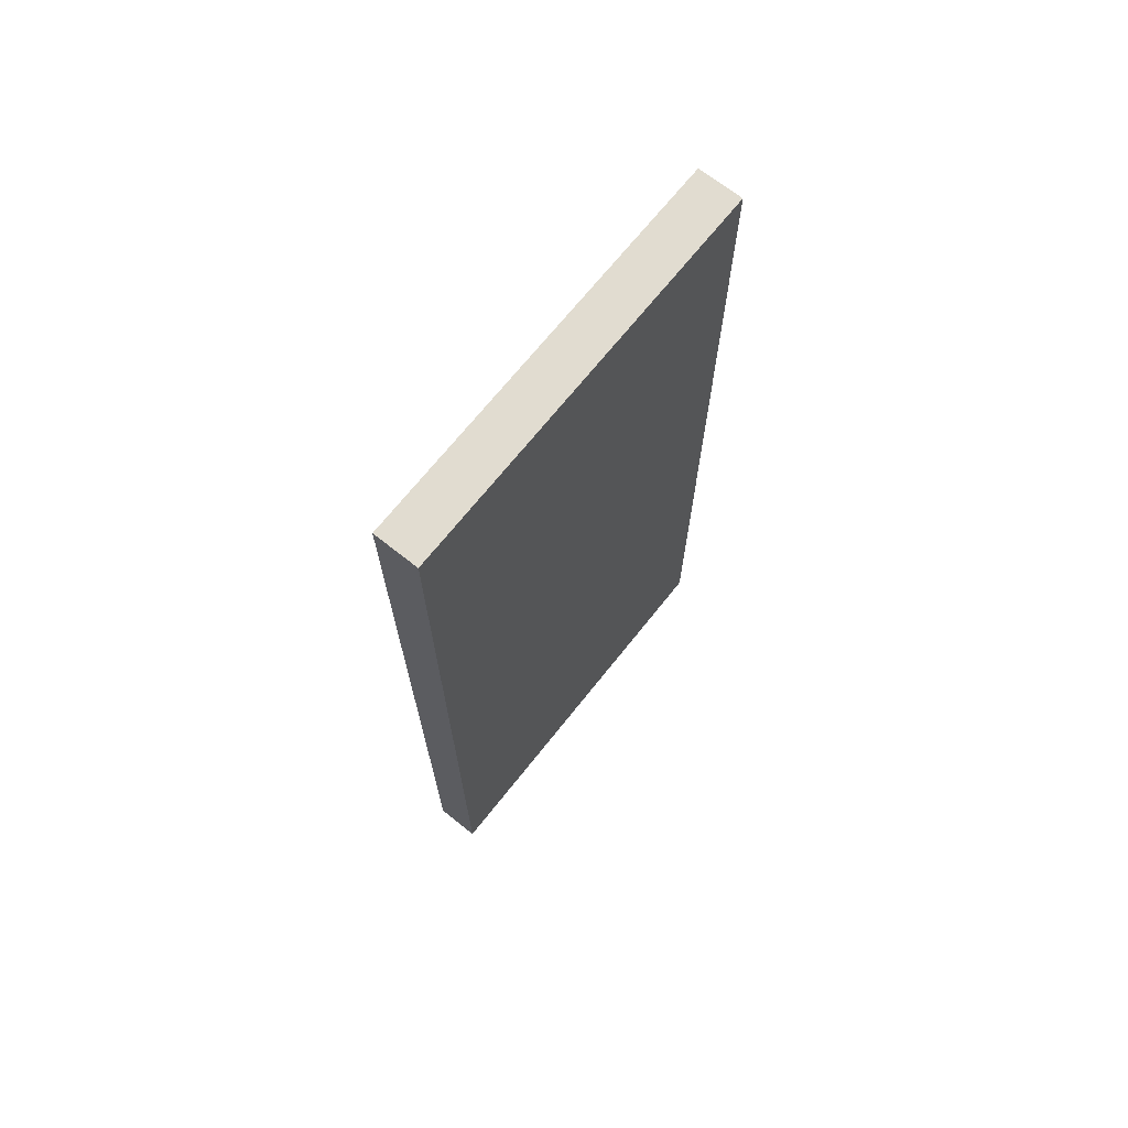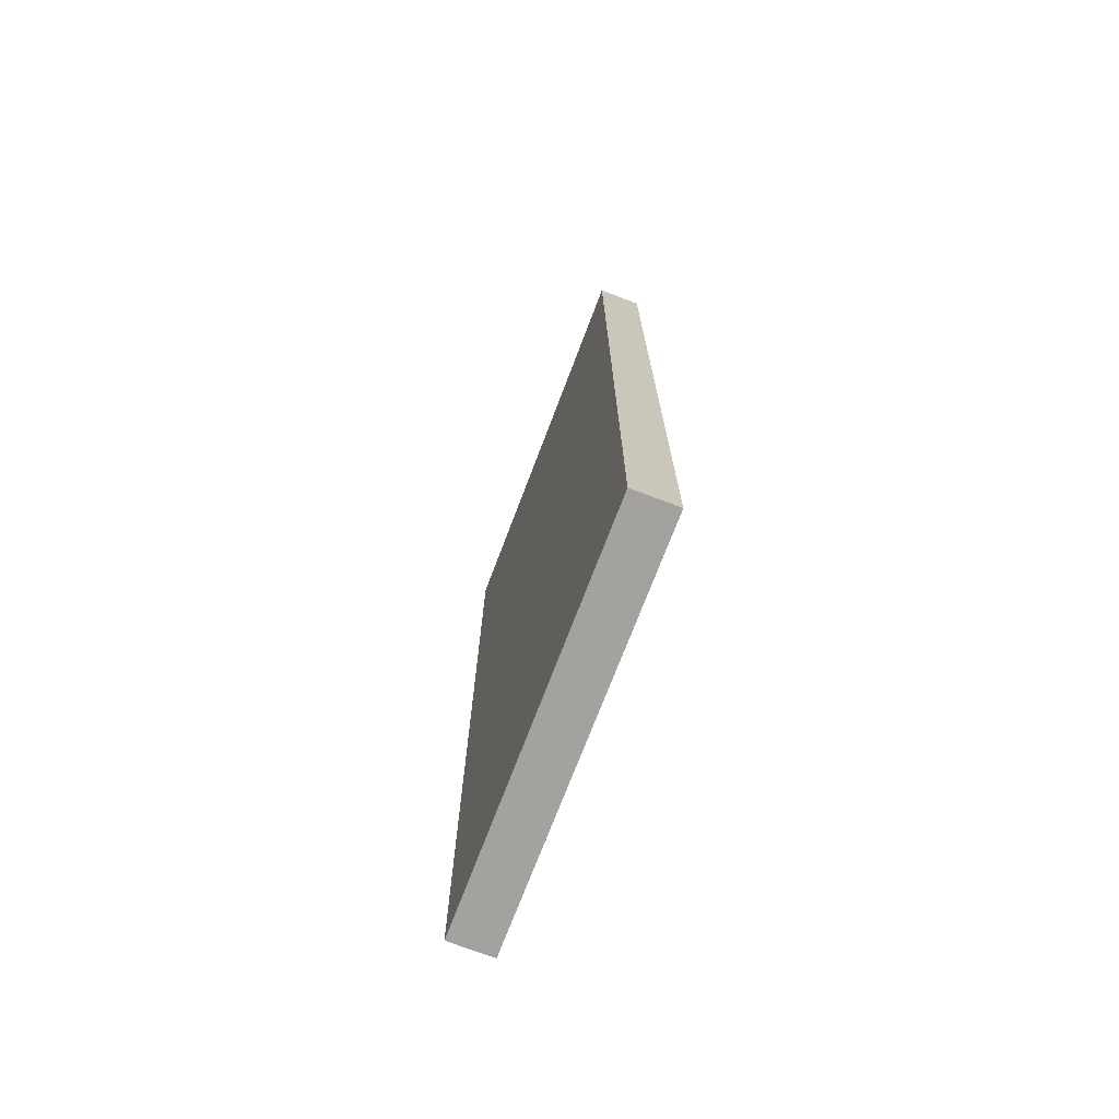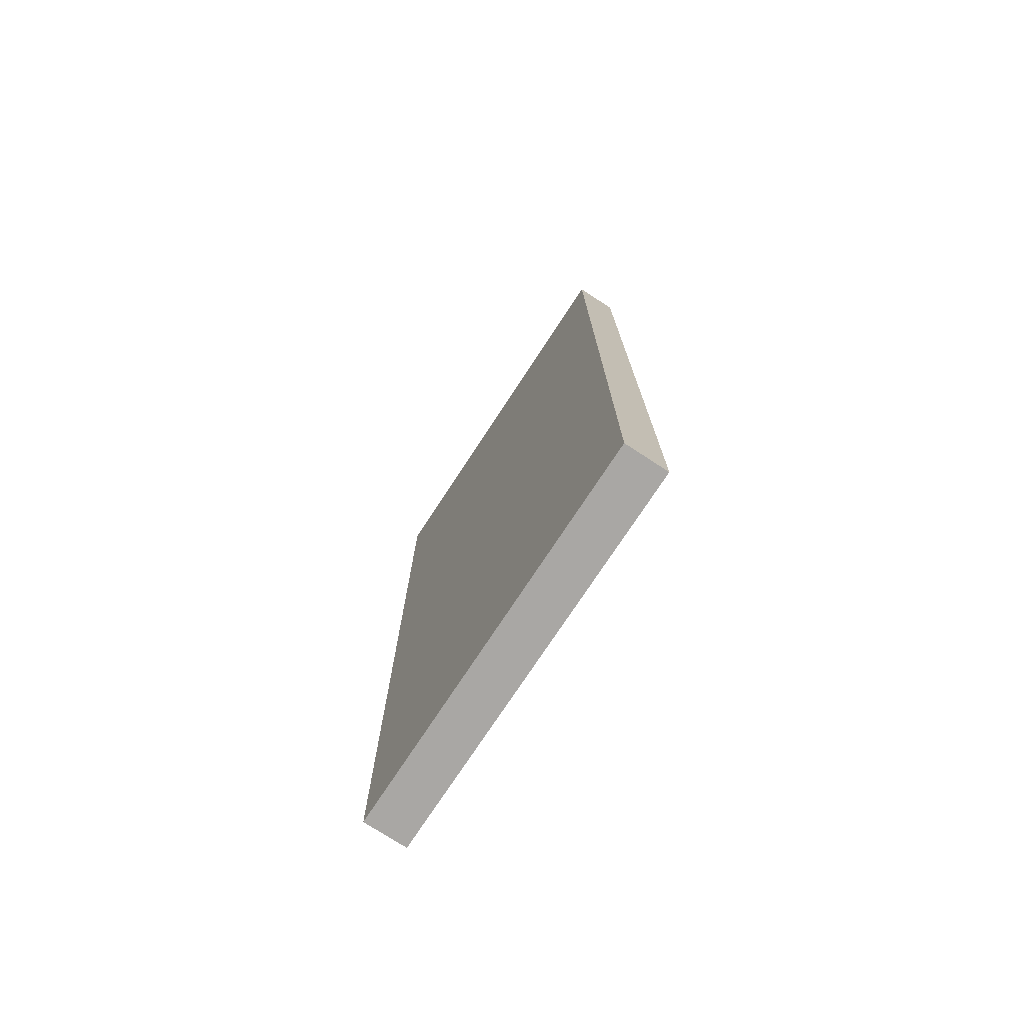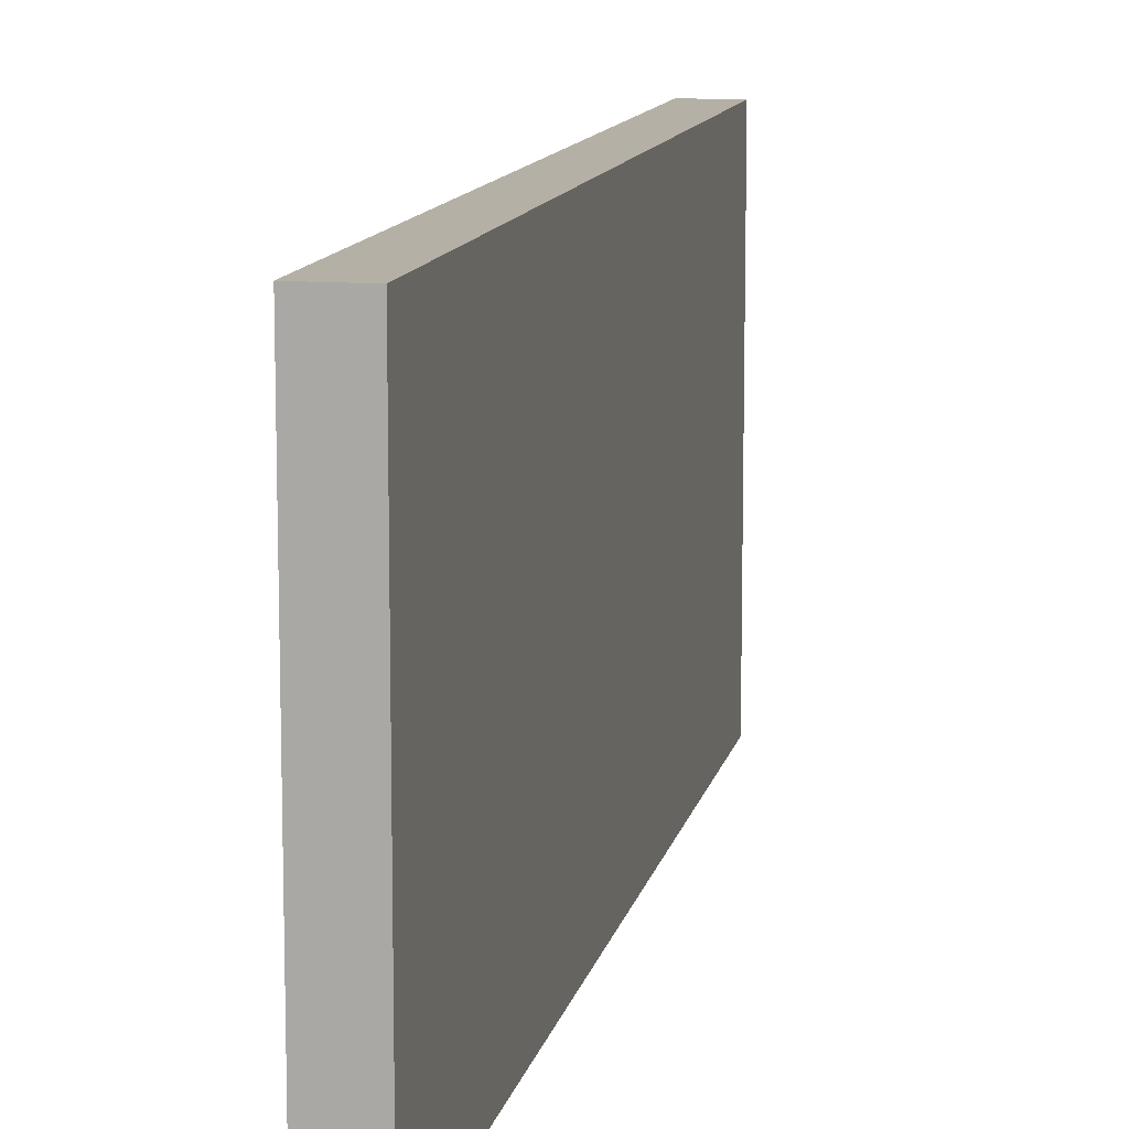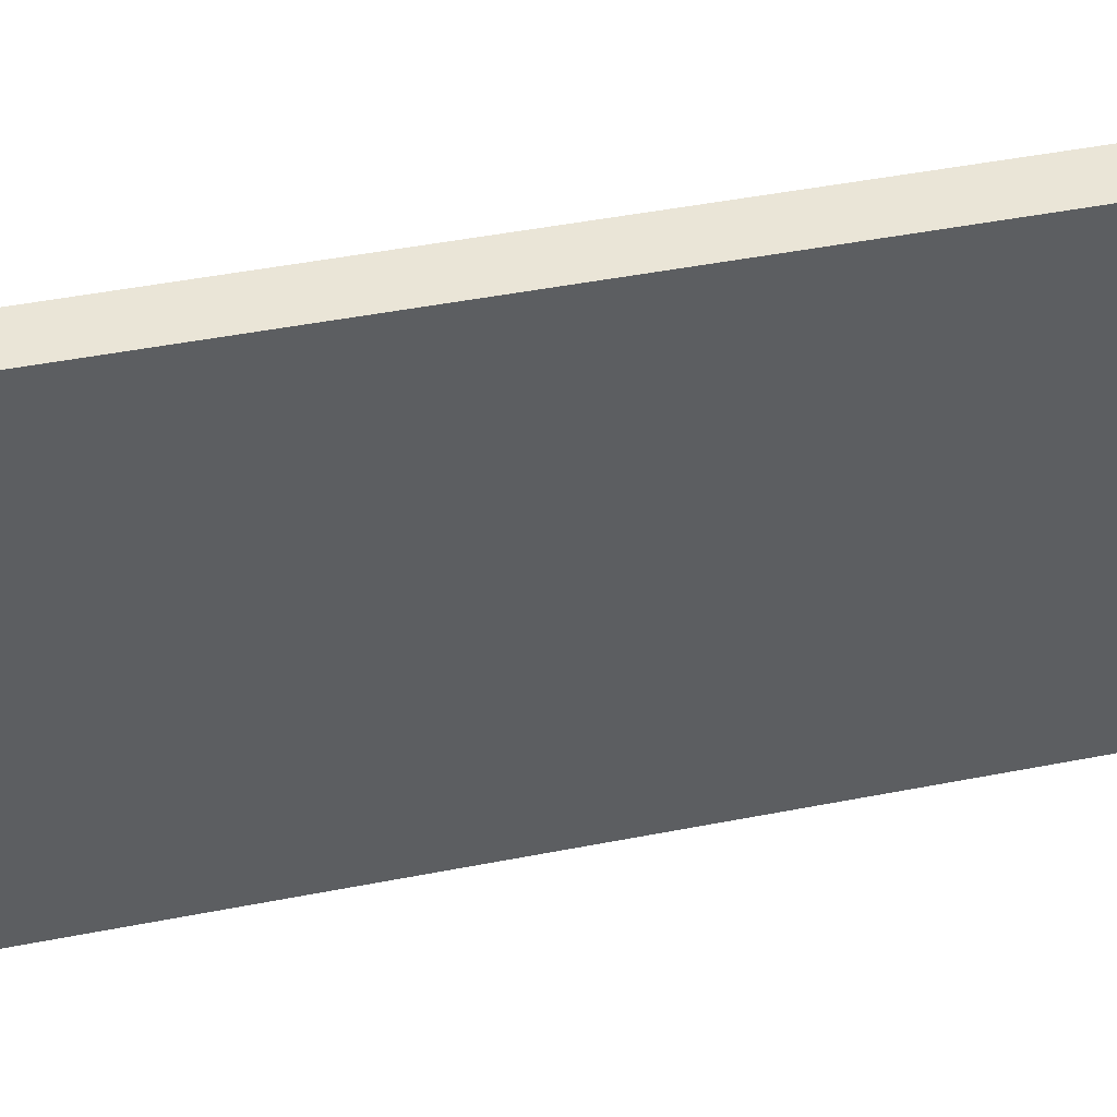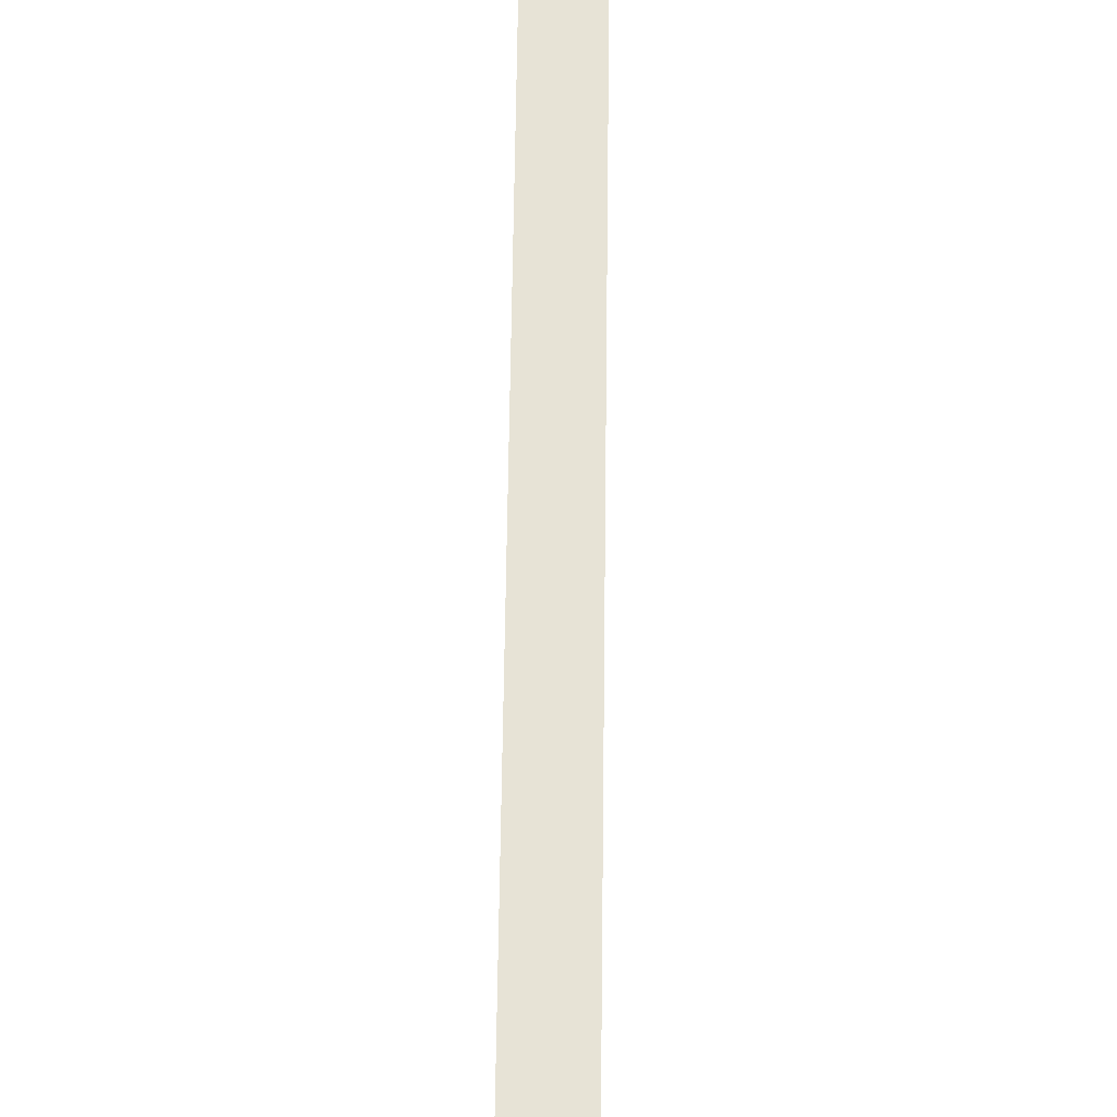
<metadata>
{"format":"obj","ext":"obj","renderer":"f3d","projection":"perspective","resolution":1024,"background":"white","views":[{"elev":69.4,"azim":-141.5,"up":"+Y"},{"elev":-72.6,"azim":-20.8,"up":"+Y"},{"elev":-74.7,"azim":146.8,"up":"+Y"},{"elev":11.7,"azim":-168.4,"up":"+Z"},{"elev":44.1,"azim":76.9,"up":"+Z"},{"elev":62.7,"azim":0.7,"up":"+Z"}]}
</metadata>
<code>
v 208 1072 200
v 216 1072 128
v 208 1072 128
v 216 1072 200
v 216 912 200
v 208 912 128
v 216 912 128
v 208 912 200
f 1 2 3
f 1 4 2
f 5 6 7
f 5 8 6
f 3 7 6
f 3 2 7
f 8 4 1
f 8 5 4
f 4 7 2
f 4 5 7
f 8 3 6
f 8 1 3

</code>
